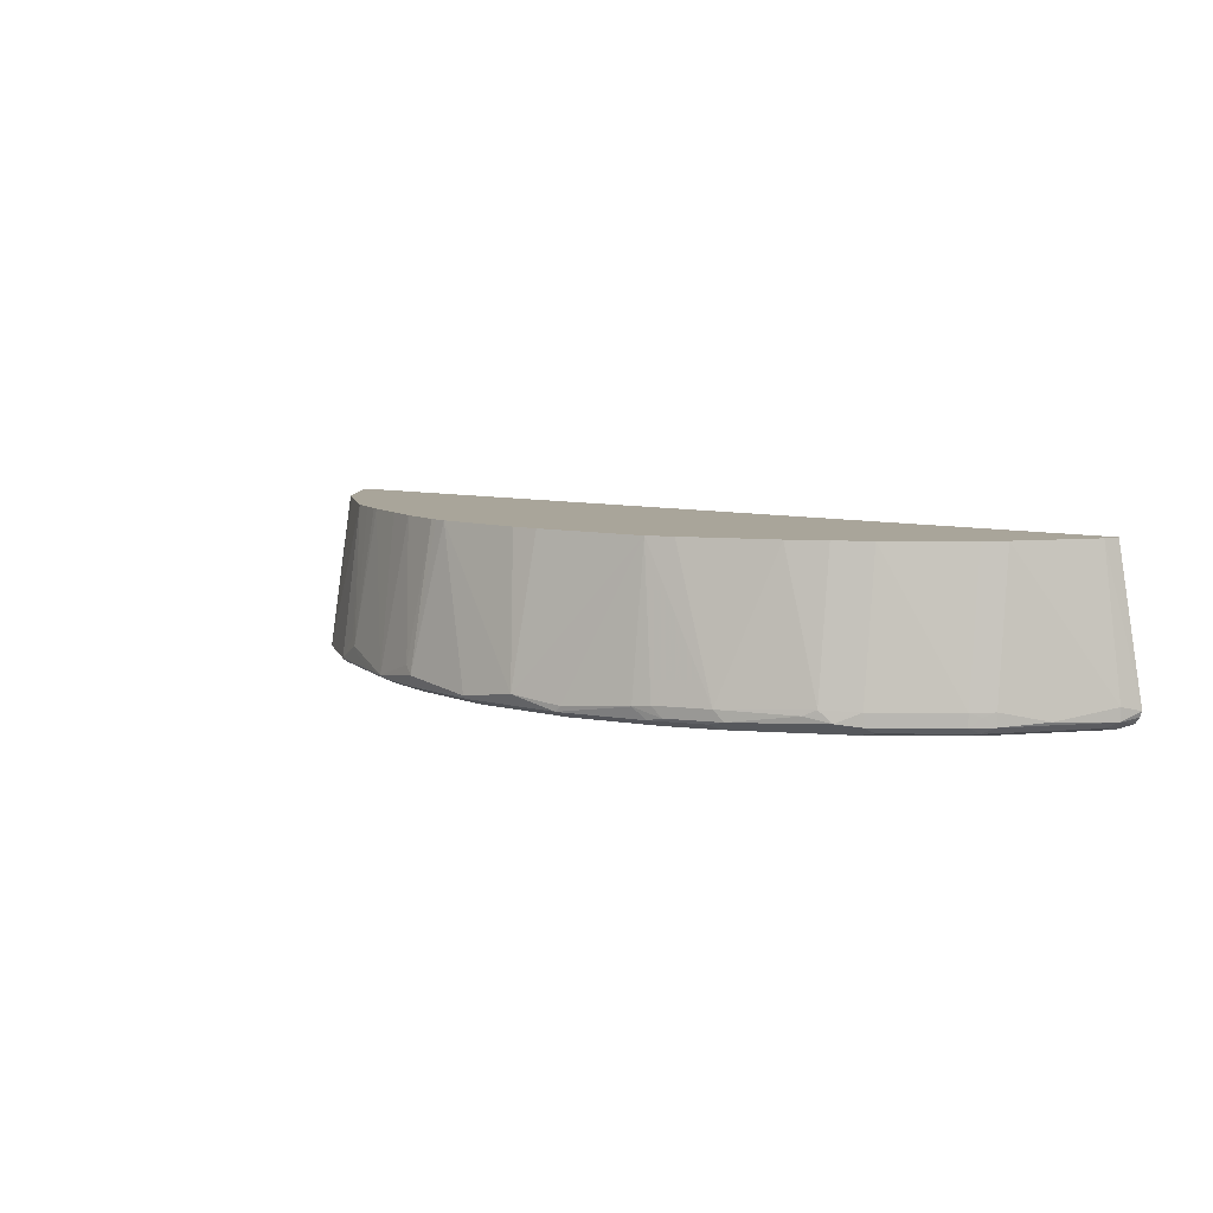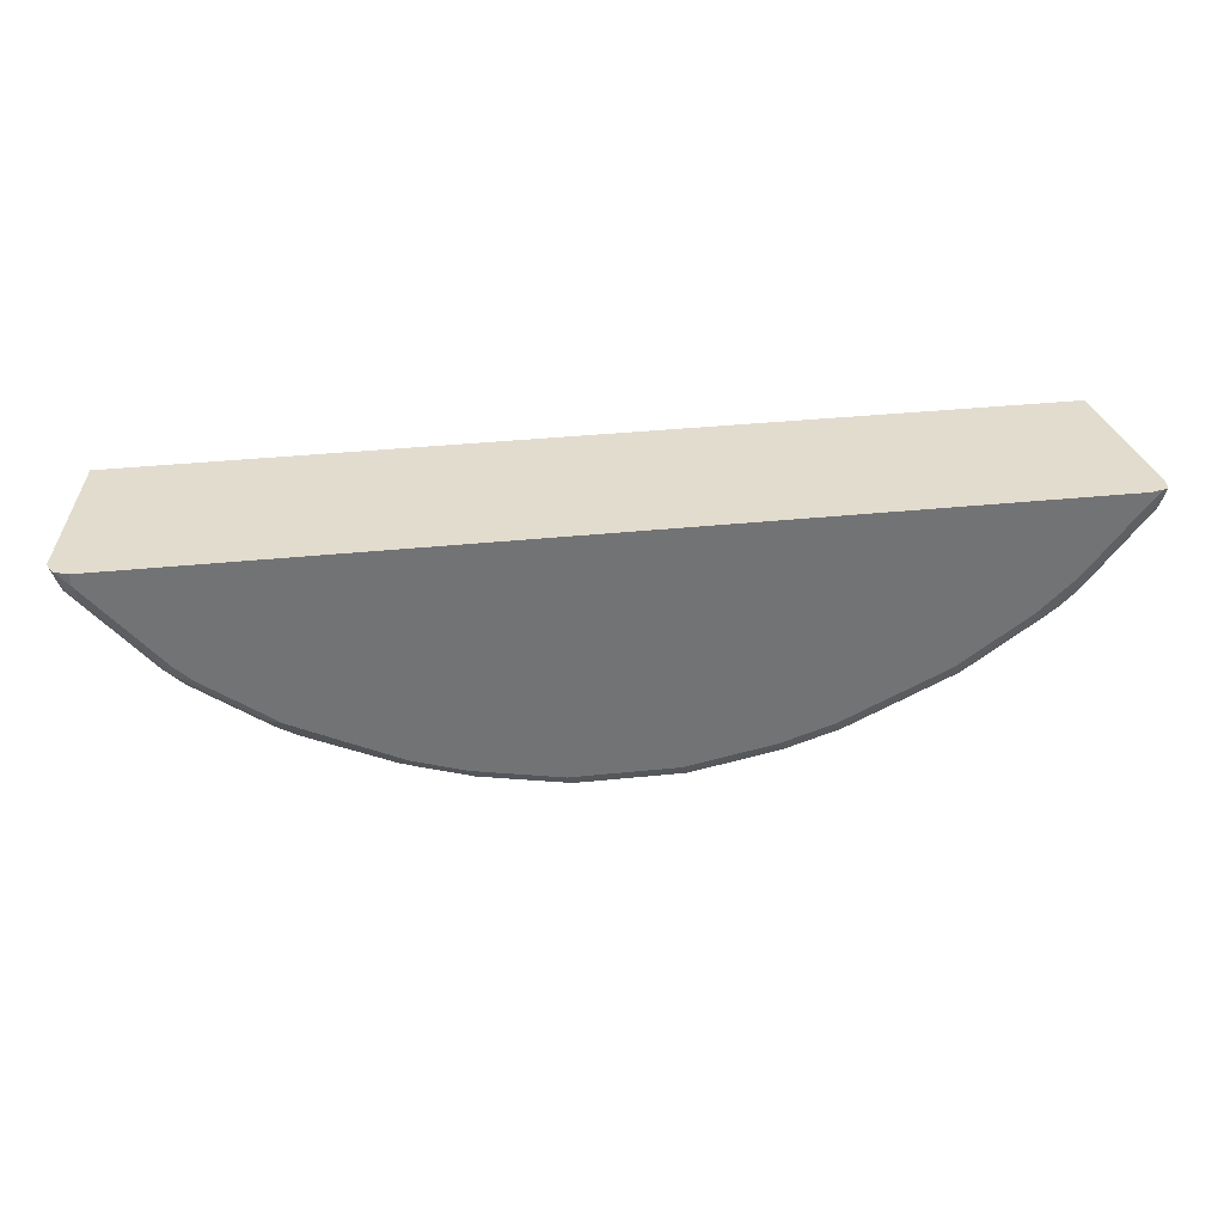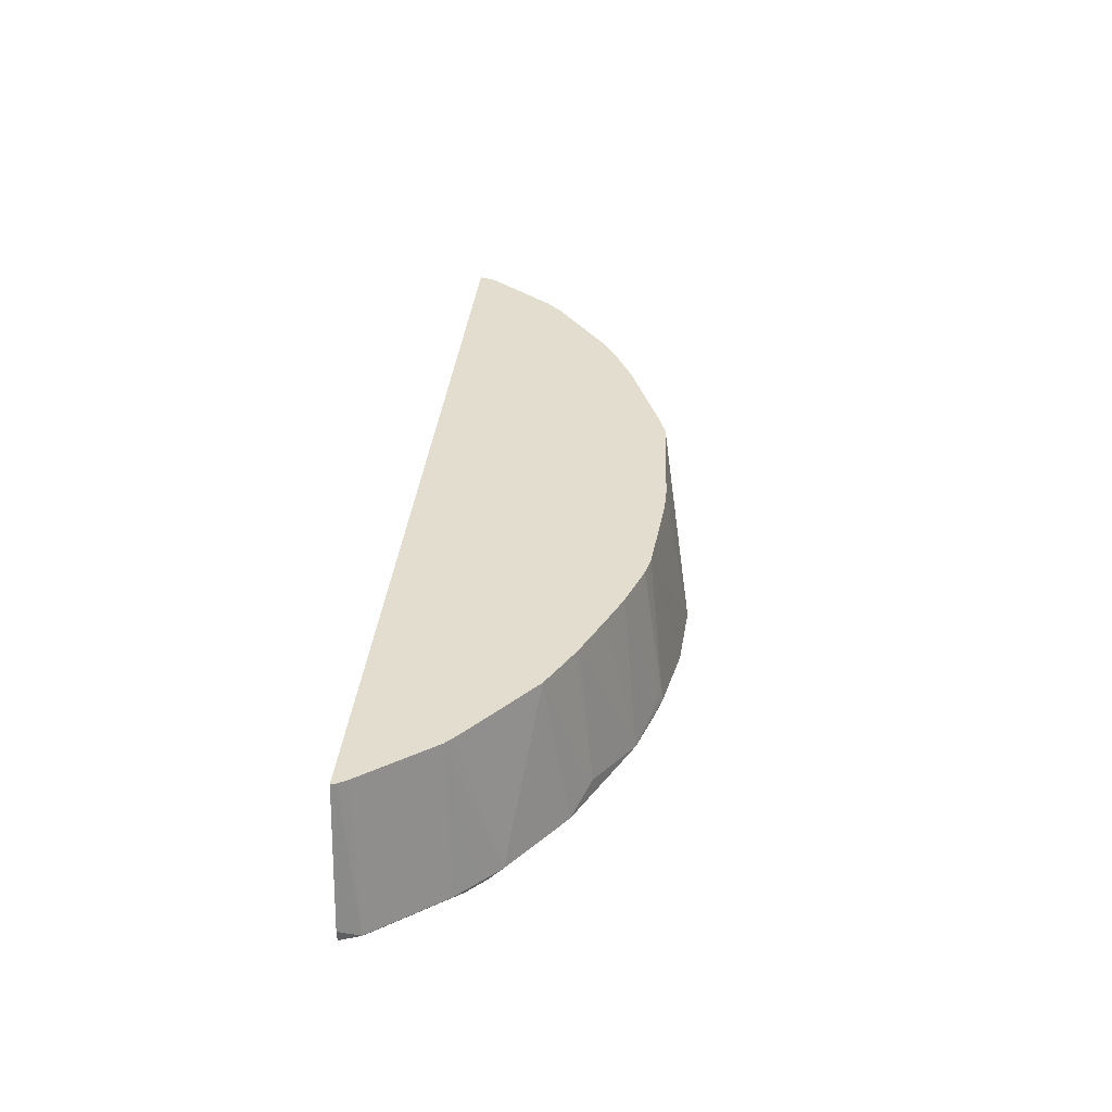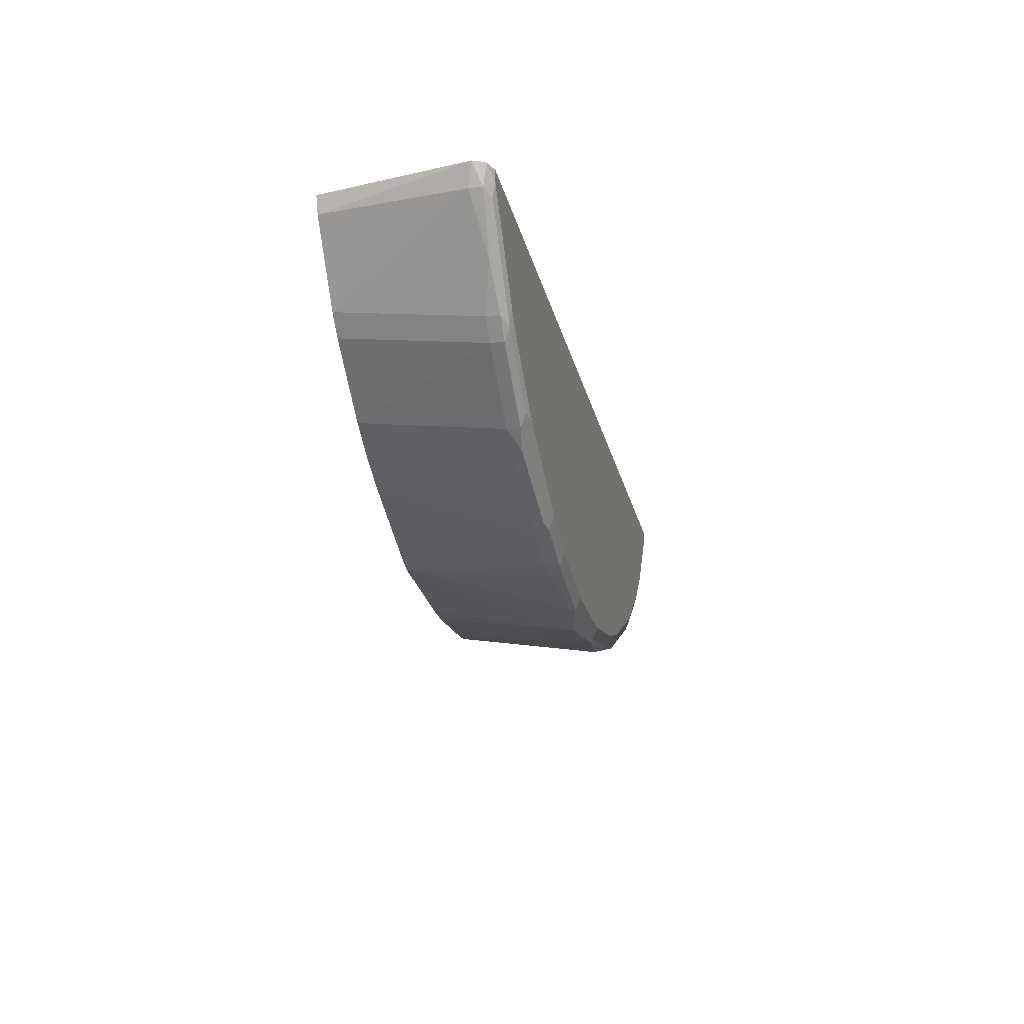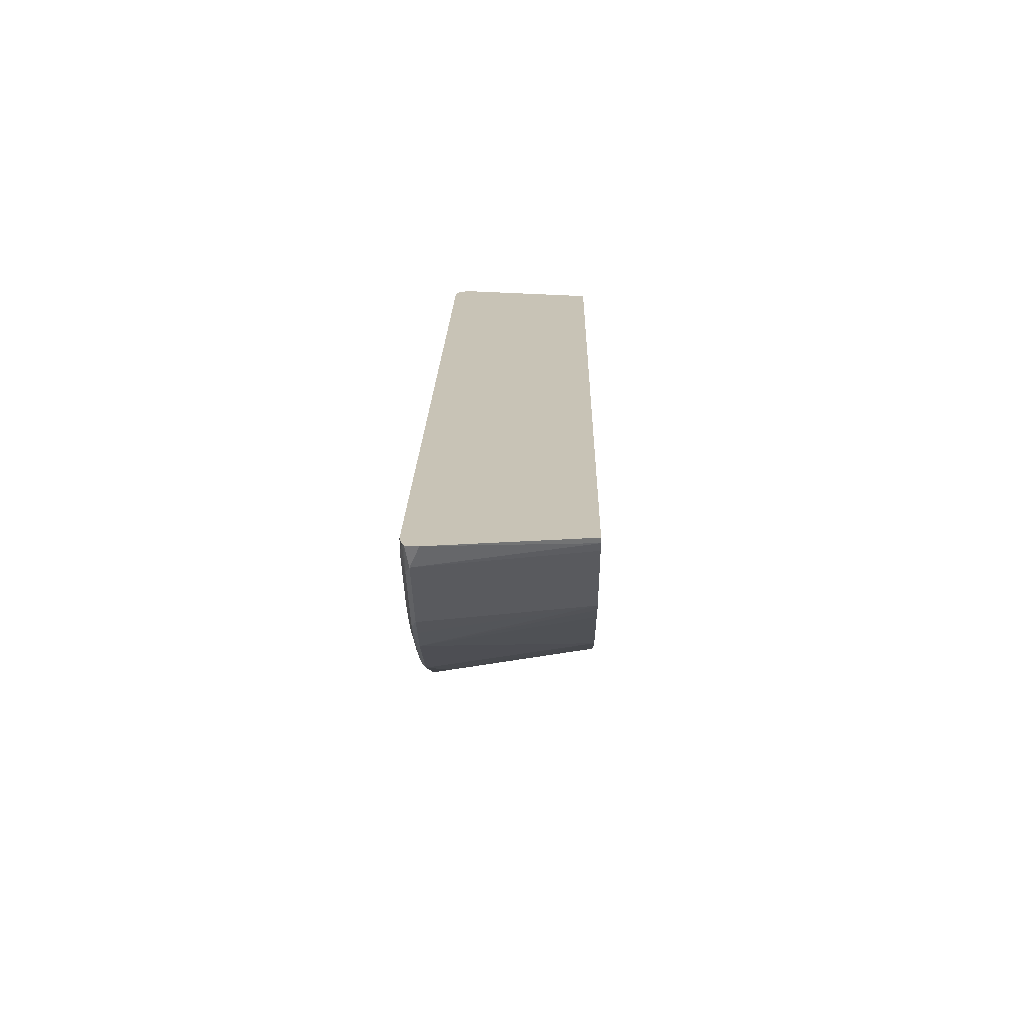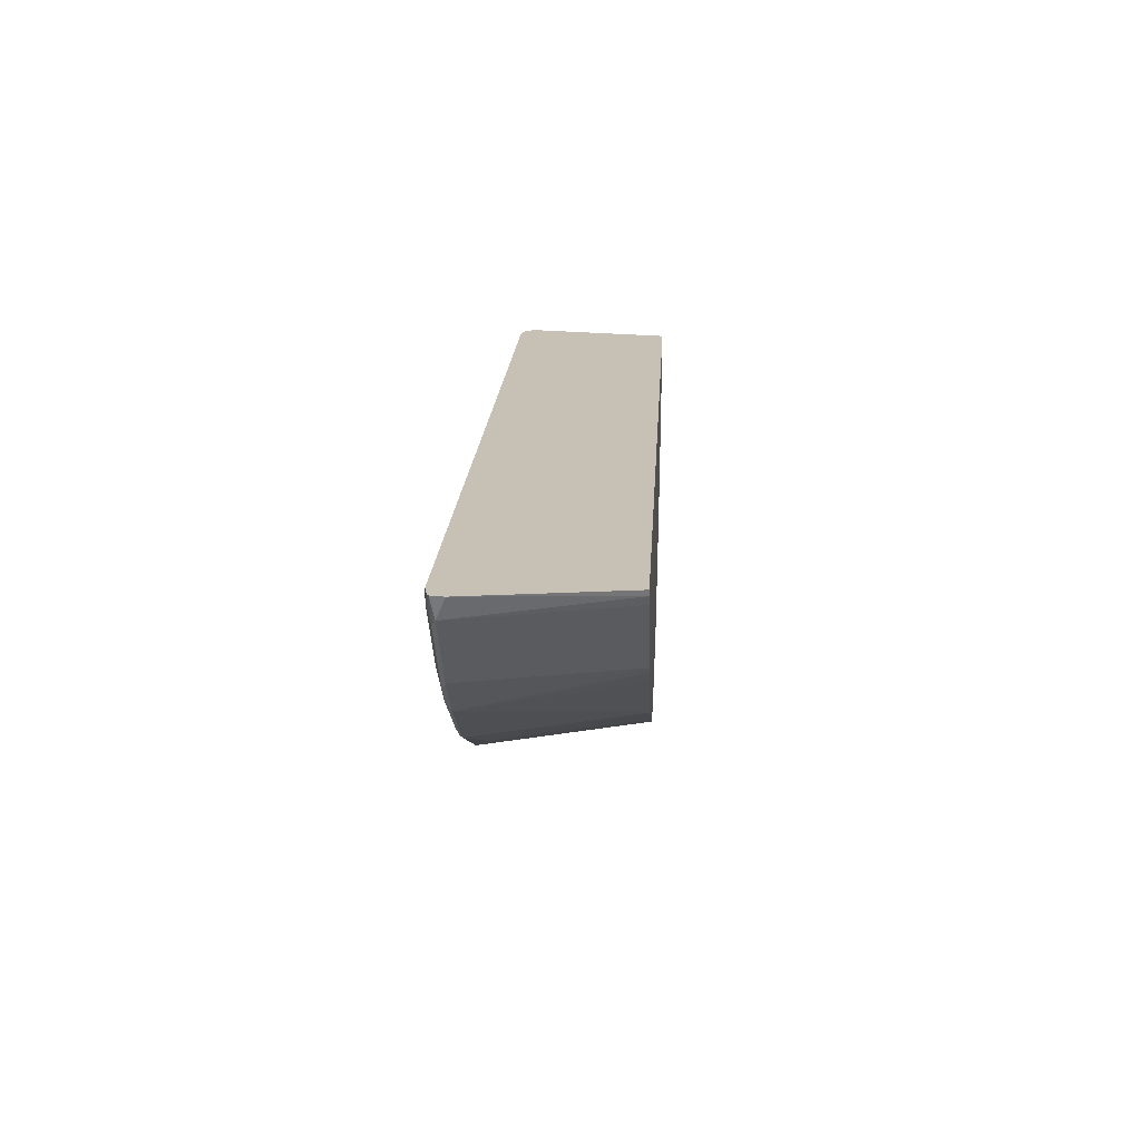
<metadata>
{"format":"obj","ext":"obj","renderer":"f3d","projection":"perspective","resolution":1024,"background":"white","views":[{"elev":7.5,"azim":-141.6,"up":"+Y"},{"elev":34.7,"azim":-8.0,"up":"+Z"},{"elev":35.5,"azim":96.0,"up":"+Y"},{"elev":-21.3,"azim":-78.0,"up":"+Z"},{"elev":19.4,"azim":91.2,"up":"+Z"},{"elev":18.5,"azim":93.1,"up":"+Z"}]}
</metadata>
<code>
v -6.746e-05 -0.4079 -0.4274
v -0.05177 -0.4209 -0.4209
v -0.05825 -0.4144 -0.4209
v -0.1359 -0.2454 -0.3885
v -0.008409 -0.2454 -0.3969
v 0.02228 -0.2454 -0.3969
v 0.1236 -0.2454 -0.3885
v 0.0679 -0.4177 -0.4225
v -0.05825 -0.4274 -0.4079
v -0.1489 -0.4209 -0.4015
v -0.1359 -0.4079 -0.4079
v 0.06471 -0.4209 -0.4209
v -0.1554 -0.4055 -0.4031
v -0.2137 -0.4055 -0.3837
v -0.1645 -0.2454 -0.3783
v 0.1375 -0.2454 -0.3854
v 0.1553 -0.4079 -0.4079
v 0.1618 -0.4209 -0.4015
v -0.1554 -0.4274 -0.3885
v 0.05822 -0.4274 -0.4079
v -0.2072 -0.4209 -0.382
v -0.1651 -0.4177 -0.3982
v -0.2233 -0.4177 -0.3788
v -0.2913 -0.4079 -0.3497
v -0.3043 -0.4015 -0.3432
v -0.2616 -0.2454 -0.3394
v 0.1455 -0.2454 -0.3837
v 0.1651 -0.3982 -0.4031
v 0.2233 -0.4177 -0.3837
v 0.2201 -0.4209 -0.382
v 0.1553 -0.4274 -0.3885
v -0.2137 -0.4274 -0.3691
v -0.2525 -0.4274 -0.3497
v -0.3011 -0.4177 -0.34
v -0.3173 -0.4144 -0.3367
v -0.3006 -0.2454 -0.32
v -0.3399 -0.4031 -0.3205
v -0.3366 -0.2454 -0.2979
v 0.1957 -0.2454 -0.366
v 0.2331 -0.2454 -0.3497
v 0.2799 -0.2454 -0.3285
v 0.3011 -0.3982 -0.3448
v 0.2914 -0.4079 -0.3497
v 0.2622 -0.4177 -0.3642
v 0.2136 -0.4274 -0.3691
v 0.3367 -0.4209 -0.3238
v 0.2914 -0.4274 -0.3302
v -0.3302 -0.4274 -0.3108
v -0.3464 -0.4241 -0.3076
v -0.3399 -0.4177 -0.3205
v -0.4176 -0.4031 -0.2623
v -0.4132 -0.2454 -0.2385
v 0.2882 -0.2454 -0.3244
v 0.3099 -0.2454 -0.3126
v 0.3367 -0.2454 -0.2979
v 0.3107 -0.3885 -0.3375
v 0.3399 -0.4177 -0.3254
v 0.352 -0.4225 -0.3108
v 0.3302 -0.4274 -0.3108
v -0.4079 -0.4274 -0.2526
v -0.4241 -0.4241 -0.2493
v -0.4176 -0.4177 -0.2623
v -0.4274 -0.4079 -0.2526
v -0.437 -0.4031 -0.2428
v -0.4326 -0.2454 -0.219
v 0.4088 -0.2454 -0.2386
v 0.4176 -0.4177 -0.2671
v 0.4298 -0.4225 -0.2526
v 0.4079 -0.4274 -0.2526
v -0.4274 -0.4274 -0.2331
v -0.5018 -0.4241 -0.1522
v -0.437 -0.4177 -0.2428
v -0.4727 -0.4144 -0.2008
v -0.5148 -0.4031 -0.1457
v -0.4909 -0.2454 -0.1413
v 0.4256 -0.2454 -0.2243
v 0.4343 -0.2454 -0.2161
v 0.4419 -0.4177 -0.2428
v 0.4492 -0.4225 -0.2331
v 0.4468 -0.4274 -0.2137
v -0.505 -0.4274 -0.136
v -0.5193 -0.4222 -0.1229
v -0.5148 -0.4177 -0.1457
v -0.5262 -0.4088 -0.1229
v -0.4971 -0.2454 -0.1229
v 0.4926 -0.2454 -0.1384
v 0.4613 -0.4177 -0.2234
v 0.5196 -0.4177 -0.1457
v 0.5074 -0.4225 -0.1554
v 0.5051 -0.4274 -0.136
v -0.505 -0.4274 -0.1229
v -0.5239 -0.4155 -0.1229
v 0.4999 -0.2454 -0.1229
v 0.4983 -0.2454 -0.1289
v 0.5259 -0.4079 -0.1229
v 0.524 -0.422 -0.1229
v 0.5198 -0.4241 -0.1229
v 0.5051 -0.4274 -0.1229
f 46 59 47
f 46 58 59
f 51 63 64
f 51 62 63
f 49 60 61
f 49 61 62
f 48 60 49
f 51 64 52
f 49 62 50
f 52 64 65
f 59 68 69
f 55 66 67
f 55 67 57
f 57 67 68
f 57 68 58
f 58 68 59
f 60 70 61
f 61 70 71
f 46 57 58
f 61 71 83
f 55 57 56
f 44 57 46
f 29 44 30
f 42 57 43
f 61 83 72
f 93 95 94
f 29 41 42
f 29 42 43
f 29 43 44
f 30 44 46
f 30 46 47
f 30 47 45
f 33 48 49
f 34 49 50
f 34 50 35
f 35 50 37
f 37 50 62
f 37 62 51
f 37 51 38
f 38 51 52
f 41 53 42
f 42 53 54
f 42 54 55
f 42 55 56
f 42 56 57
f 43 57 44
f 61 72 62
f 83 92 84
f 63 72 64
f 79 89 90
f 79 90 80
f 81 91 82
f 82 92 83
f 82 91 98
f 82 98 97
f 82 97 96
f 82 96 95
f 82 95 93
f 79 88 89
f 82 93 85
f 82 84 92
f 86 94 88
f 88 94 95
f 88 95 96
f 88 96 89
f 89 96 97
f 89 97 90
f 90 97 98
f 29 40 41
f 82 85 84
f 79 87 88
f 77 87 78
f 77 88 87
f 64 72 73
f 64 73 65
f 65 73 74
f 65 74 75
f 66 76 67
f 67 76 77
f 67 77 78
f 67 78 68
f 68 78 87
f 68 87 79
f 68 79 80
f 68 80 69
f 70 81 71
f 71 81 82
f 71 82 83
f 72 83 73
f 73 83 74
f 74 83 84
f 74 84 75
f 75 84 85
f 77 86 88
f 62 72 63
f 29 39 40
f 25 38 36
f 27 39 28
f 4 85 93
f 4 93 94
f 4 94 86
f 4 86 77
f 4 77 76
f 4 76 66
f 4 66 55
f 4 55 54
f 4 54 53
f 4 75 85
f 4 53 41
f 4 40 39
f 4 39 27
f 4 27 16
f 4 16 7
f 4 7 6
f 4 6 5
f 7 16 17
f 7 17 8
f 8 17 18
f 4 41 40
f 8 18 12
f 4 65 75
f 4 38 52
f 28 39 29
f 1 2 3
f 1 3 4
f 1 4 5
f 1 5 6
f 1 6 7
f 1 7 8
f 1 8 2
f 2 9 10
f 4 52 65
f 2 10 11
f 2 8 12
f 2 12 20
f 2 20 9
f 3 11 4
f 4 11 13
f 4 13 14
f 4 14 15
f 4 15 26
f 4 26 36
f 2 11 3
f 9 19 10
f 4 36 38
f 9 31 45
f 14 25 26
f 14 26 15
f 16 27 17
f 17 27 28
f 17 28 29
f 17 29 18
f 18 29 30
f 18 30 45
f 18 45 31
f 14 24 25
f 21 32 33
f 21 49 34
f 21 34 35
f 21 35 23
f 23 35 24
f 24 35 25
f 25 36 26
f 25 35 37
f 25 37 38
f 9 20 31
f 21 33 49
f 14 23 24
f 18 31 20
f 13 22 23
f 9 45 47
f 13 23 14
f 9 59 69
f 9 69 80
f 9 80 90
f 9 90 98
f 9 98 91
f 9 91 81
f 9 81 70
f 9 70 60
f 9 60 48
f 9 47 59
f 9 48 33
f 9 33 32
f 9 32 19
f 10 19 32
f 10 32 21
f 10 21 23
f 10 23 22
f 10 22 11
f 11 22 13
f 12 18 20

</code>
